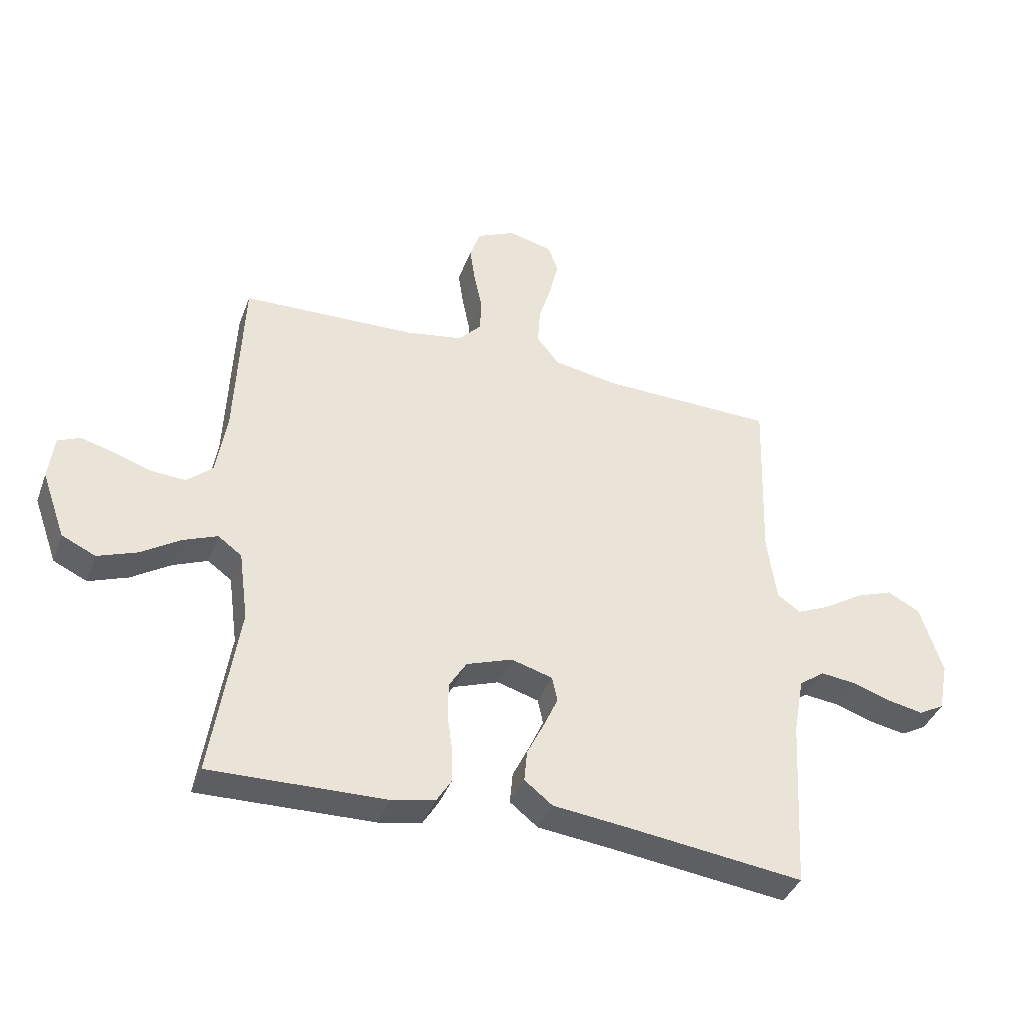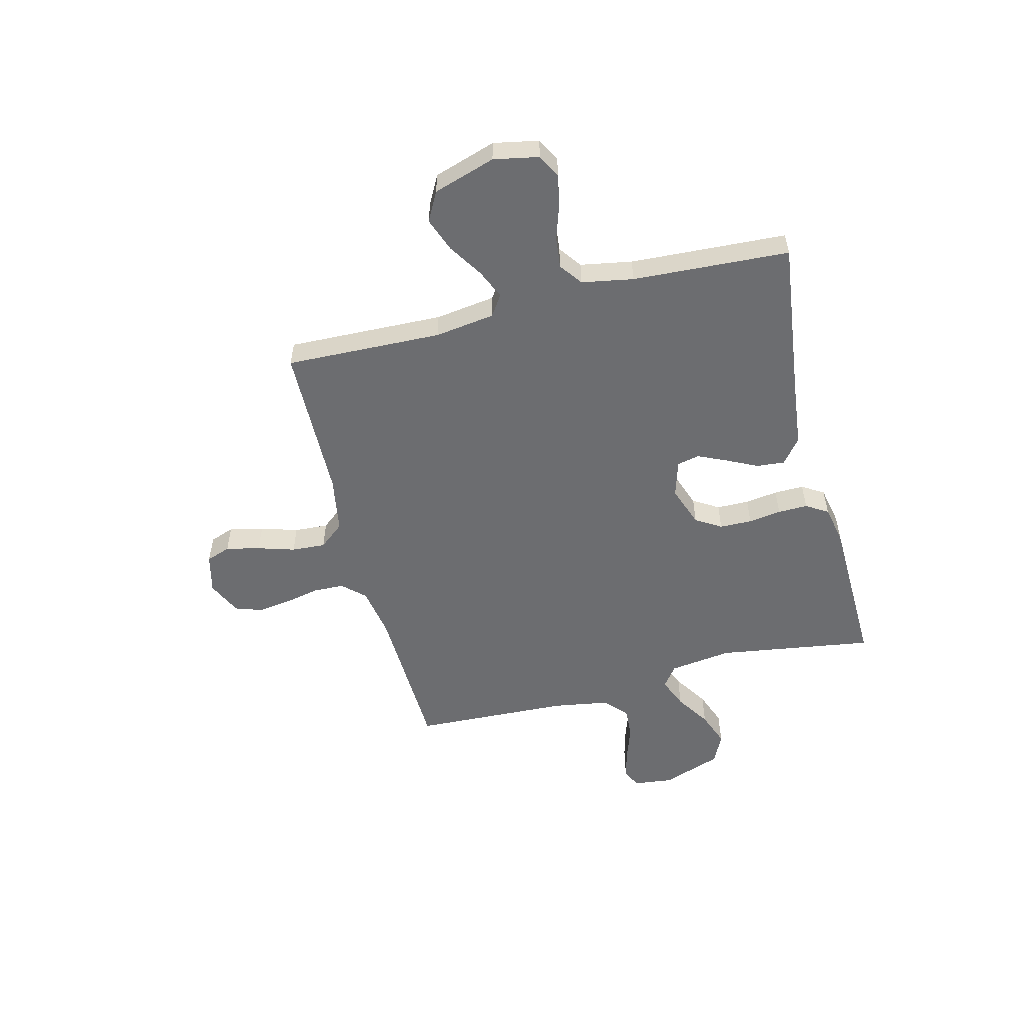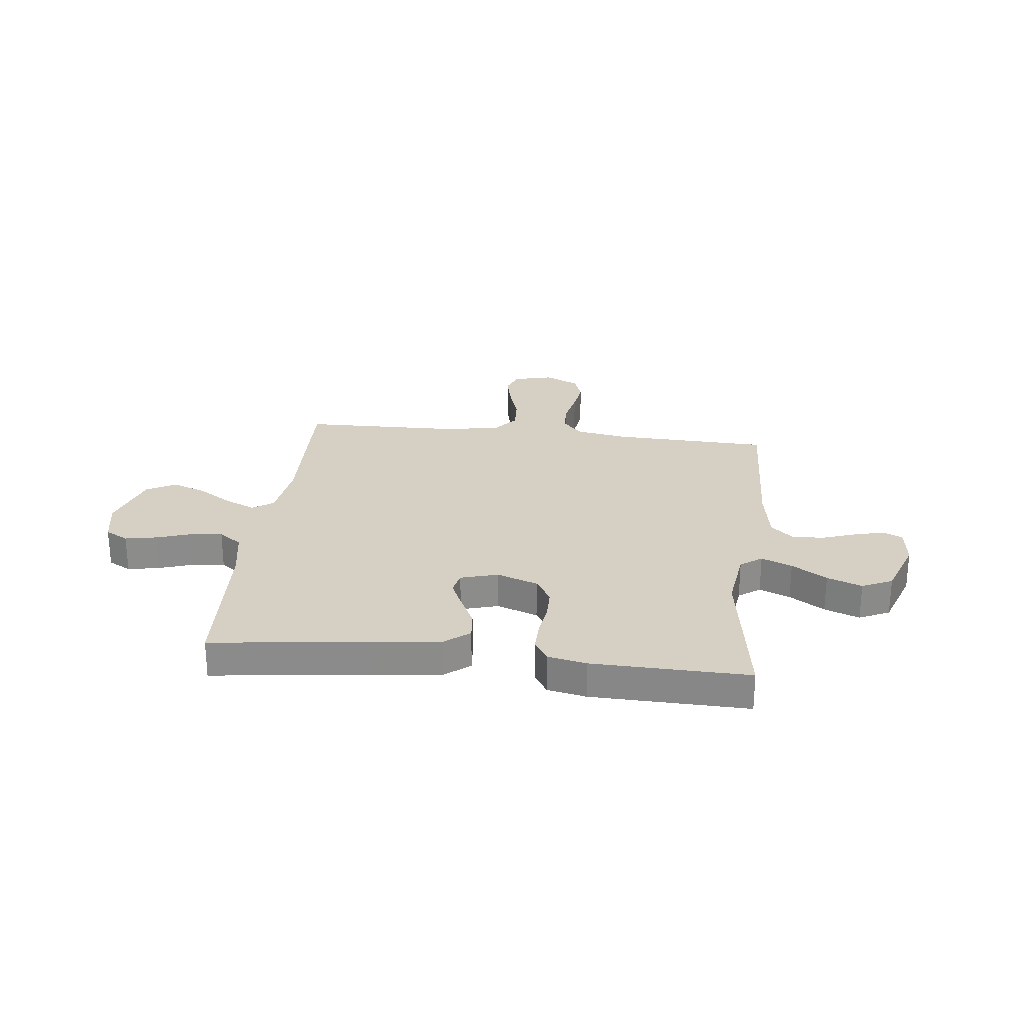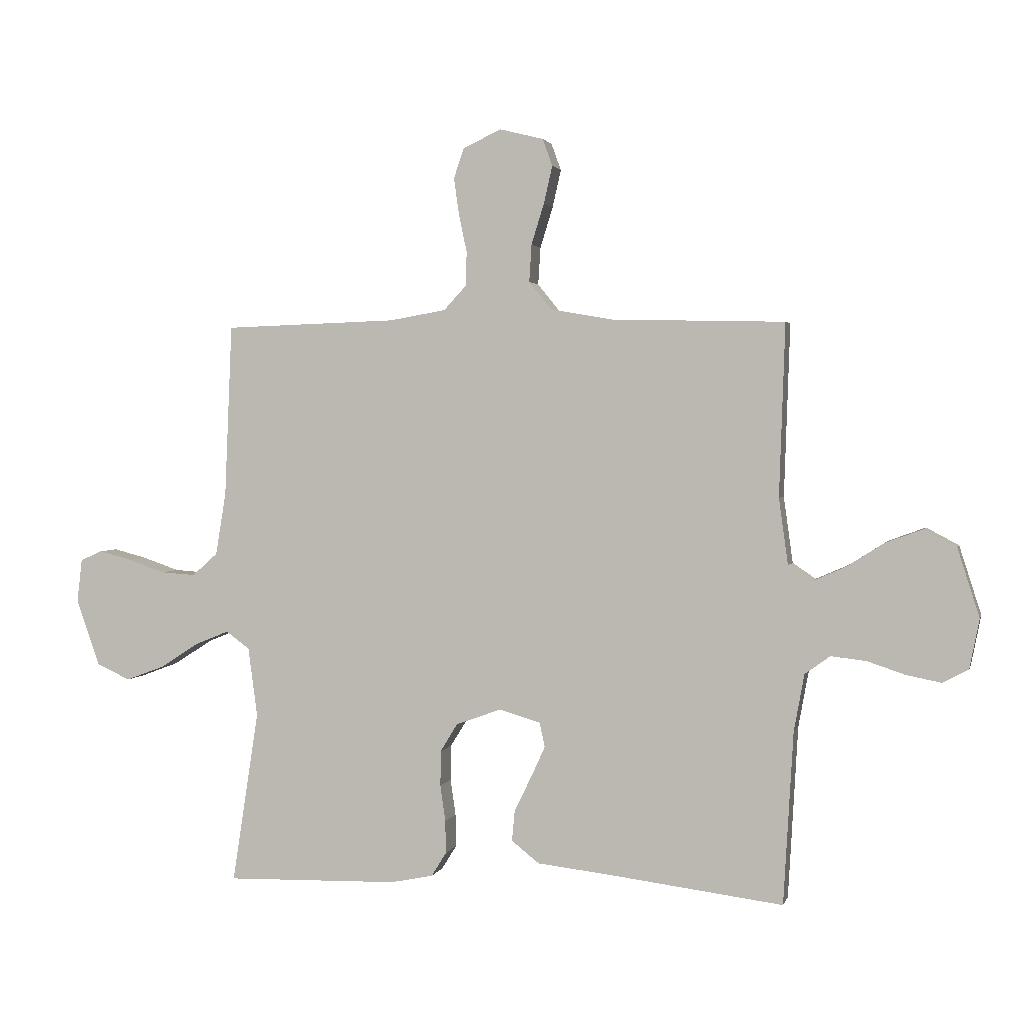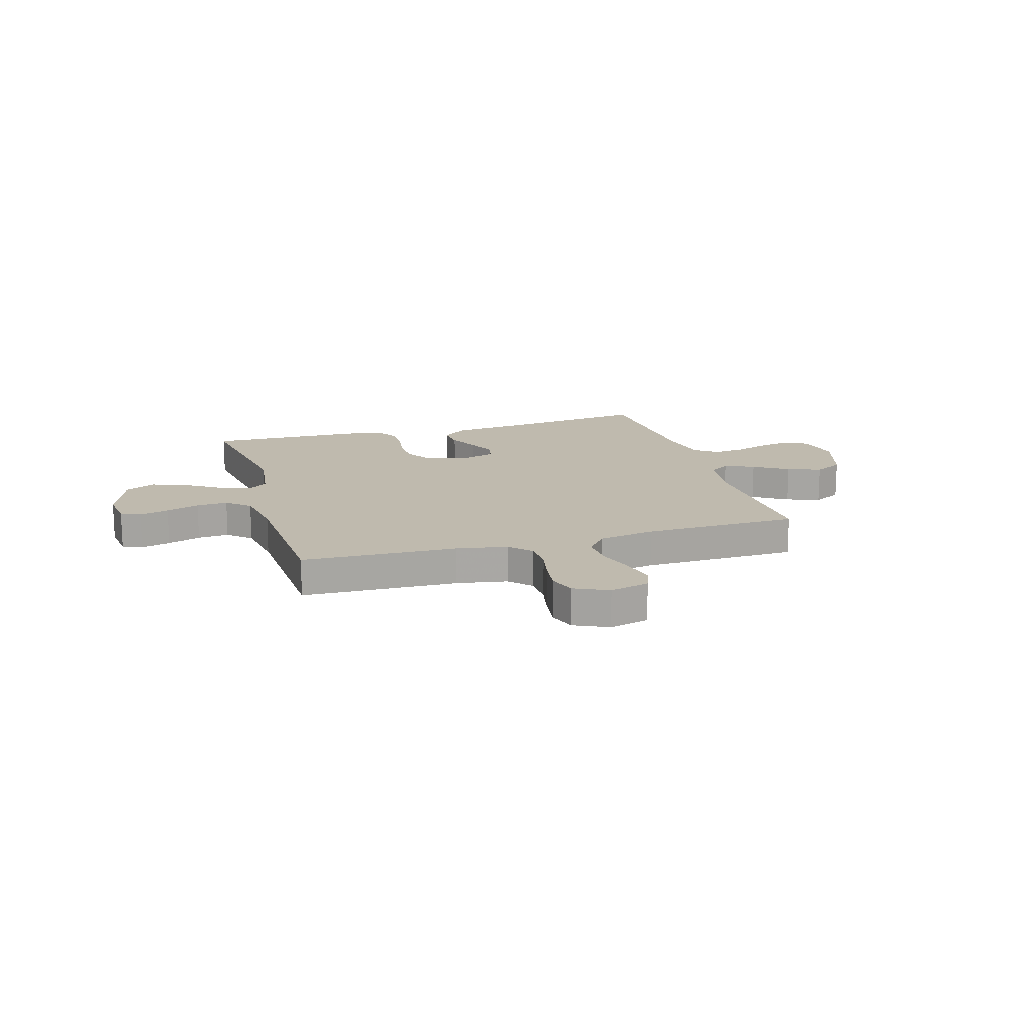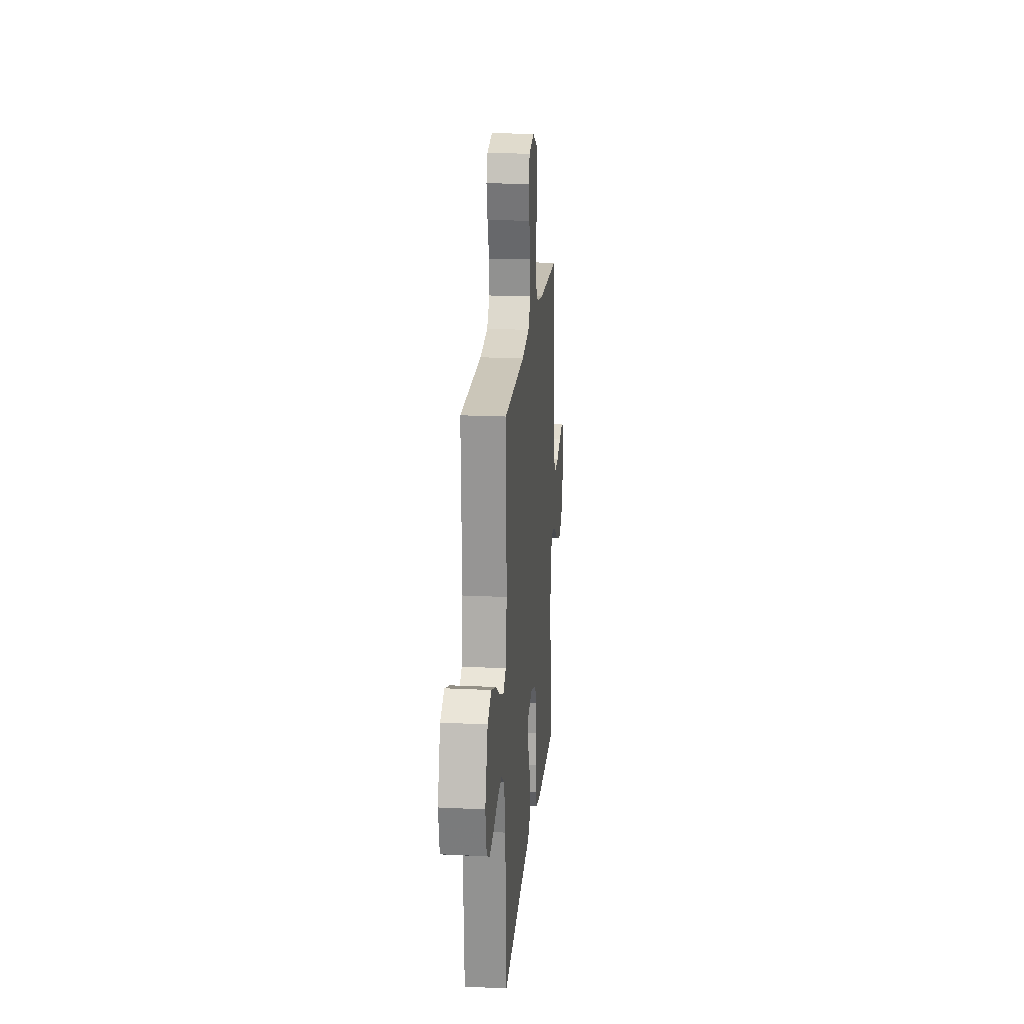
<metadata>
{"format":"obj","ext":"obj","renderer":"f3d","projection":"perspective","resolution":1024,"background":"white","views":[{"elev":-39.3,"azim":-19.4,"up":"+Z"},{"elev":-54.0,"azim":104.3,"up":"+Y"},{"elev":26.3,"azim":-173.4,"up":"+Y"},{"elev":2.1,"azim":13.6,"up":"+Z"},{"elev":15.6,"azim":-16.5,"up":"+Y"},{"elev":19.7,"azim":95.2,"up":"+Z"}]}
</metadata>
<code>
v 0.5 0.07 0.5
v 0.49 0.07 0.2
v 0.506 0.07 0.085
v 0.546 0.07 0.058
v 0.603 0.07 0.083
v 0.669 0.07 0.125
v 0.734 0.07 0.149
v 0.79 0.07 0.119
v 0.828 0.07 0
v 0.811 0.07 -0.086
v 0.767 0.07 -0.11
v 0.706 0.07 -0.098
v 0.64 0.07 -0.076
v 0.579 0.07 -0.069
v 0.535 0.07 -0.101
v 0.517 0.07 -0.2
v 0.5 0.07 -0.5
v 0.2 0.07 -0.462
v 0.069 0.07 -0.447
v 0.021 0.07 -0.409
v 0.026 0.07 -0.355
v 0.055 0.07 -0.296
v 0.08 0.07 -0.241
v 0.071 0.07 -0.198
v 0 0.07 -0.177
v -0.079 0.07 -0.205
v -0.109 0.07 -0.254
v -0.11 0.07 -0.316
v -0.101 0.07 -0.379
v -0.1 0.07 -0.436
v -0.126 0.07 -0.478
v -0.2 0.07 -0.493
v -0.5 0.07 -0.5
v -0.454 0.07 -0.2
v -0.47 0.07 -0.08
v -0.511 0.07 -0.05
v -0.57 0.07 -0.074
v -0.637 0.07 -0.117
v -0.704 0.07 -0.142
v -0.762 0.07 -0.115
v -0.803 0.07 0
v -0.794 0.07 0.076
v -0.756 0.07 0.093
v -0.699 0.07 0.078
v -0.635 0.07 0.056
v -0.575 0.07 0.052
v -0.531 0.07 0.091
v -0.513 0.07 0.2
v -0.5 0.07 0.5
v -0.2 0.07 0.51
v -0.102 0.07 0.527
v -0.063 0.07 0.569
v -0.061 0.07 0.628
v -0.075 0.07 0.695
v -0.084 0.07 0.758
v -0.066 0.07 0.81
v 0 0.07 0.841
v 0.076 0.07 0.822
v 0.093 0.07 0.775
v 0.078 0.07 0.71
v 0.056 0.07 0.639
v 0.052 0.07 0.574
v 0.091 0.07 0.526
v 0.2 0.07 0.507
v 0.5 0 0.5
v 0.49 0 0.2
v 0.506 0 0.085
v 0.546 0 0.058
v 0.603 0 0.083
v 0.669 0 0.125
v 0.734 0 0.149
v 0.79 0 0.119
v 0.828 0 0
v 0.811 0 -0.086
v 0.767 0 -0.11
v 0.706 0 -0.098
v 0.64 0 -0.076
v 0.579 0 -0.069
v 0.535 0 -0.101
v 0.517 0 -0.2
v 0.5 0 -0.5
v 0.2 0 -0.462
v 0.069 0 -0.447
v 0.021 0 -0.409
v 0.026 0 -0.355
v 0.055 0 -0.296
v 0.08 0 -0.241
v 0.071 0 -0.198
v 0 0 -0.177
v -0.079 0 -0.205
v -0.109 0 -0.254
v -0.11 0 -0.316
v -0.101 0 -0.379
v -0.1 0 -0.436
v -0.126 0 -0.478
v -0.2 0 -0.493
v -0.5 0 -0.5
v -0.454 0 -0.2
v -0.47 0 -0.08
v -0.511 0 -0.05
v -0.57 0 -0.074
v -0.637 0 -0.117
v -0.704 0 -0.142
v -0.762 0 -0.115
v -0.803 0 0
v -0.794 0 0.076
v -0.756 0 0.093
v -0.699 0 0.078
v -0.635 0 0.056
v -0.575 0 0.052
v -0.531 0 0.091
v -0.513 0 0.2
v -0.5 0 0.5
v -0.2 0 0.51
v -0.102 0 0.527
v -0.063 0 0.569
v -0.061 0 0.628
v -0.075 0 0.695
v -0.084 0 0.758
v -0.066 0 0.81
v 0 0 0.841
v 0.076 0 0.822
v 0.093 0 0.775
v 0.078 0 0.71
v 0.056 0 0.639
v 0.052 0 0.574
v 0.091 0 0.526
v 0.2 0 0.507
f 58 59 60 61
f 56 57 58 61
f 56 61 62
f 53 54 55 56
f 53 56 62
f 52 53 62 63
f 48 49 50
f 47 48 50 51
f 42 43 44 45
f 40 41 42 45
f 40 45 46
f 37 38 39 40
f 36 37 40 46
f 35 36 46 47
f 31 32 33 34
f 31 34 35
f 28 29 30 31
f 27 28 31 35
f 26 27 35 47
f 19 20 21 22
f 18 19 22 23
f 16 17 18 23
f 15 16 23 24
f 10 11 12 13
f 10 13 14
f 9 10 14
f 8 9 14
f 5 6 7 8
f 4 5 8 14
f 3 4 14 15
f 64 1 2
f 63 64 2 3
f 51 52 63 3
f 25 26 47 51
f 24 25 51
f 3 15 24 51
f 125 124 123 122
f 125 122 121 120
f 126 125 120
f 120 119 118 117
f 126 120 117
f 127 126 117 116
f 114 113 112
f 115 114 112 111
f 109 108 107 106
f 109 106 105 104
f 110 109 104
f 104 103 102 101
f 110 104 101 100
f 111 110 100 99
f 98 97 96 95
f 99 98 95
f 95 94 93 92
f 99 95 92 91
f 111 99 91 90
f 86 85 84 83
f 87 86 83 82
f 87 82 81 80
f 88 87 80 79
f 77 76 75 74
f 78 77 74
f 78 74 73
f 78 73 72
f 72 71 70 69
f 78 72 69 68
f 79 78 68 67
f 66 65 128
f 67 66 128 127
f 67 127 116 115
f 115 111 90 89
f 115 89 88
f 115 88 79 67
f 1 65 66 2
f 2 66 67 3
f 3 67 68 4
f 4 68 69 5
f 5 69 70 6
f 6 70 71 7
f 7 71 72 8
f 8 72 73 9
f 9 73 74 10
f 10 74 75 11
f 11 75 76 12
f 12 76 77 13
f 13 77 78 14
f 14 78 79 15
f 15 79 80 16
f 16 80 81 17
f 17 81 82 18
f 18 82 83 19
f 19 83 84 20
f 20 84 85 21
f 21 85 86 22
f 22 86 87 23
f 23 87 88 24
f 24 88 89 25
f 25 89 90 26
f 26 90 91 27
f 27 91 92 28
f 28 92 93 29
f 29 93 94 30
f 30 94 95 31
f 31 95 96 32
f 32 96 97 33
f 33 97 98 34
f 34 98 99 35
f 35 99 100 36
f 36 100 101 37
f 37 101 102 38
f 38 102 103 39
f 39 103 104 40
f 40 104 105 41
f 41 105 106 42
f 42 106 107 43
f 43 107 108 44
f 44 108 109 45
f 45 109 110 46
f 46 110 111 47
f 47 111 112 48
f 48 112 113 49
f 49 113 114 50
f 50 114 115 51
f 51 115 116 52
f 52 116 117 53
f 53 117 118 54
f 54 118 119 55
f 55 119 120 56
f 56 120 121 57
f 57 121 122 58
f 58 122 123 59
f 59 123 124 60
f 60 124 125 61
f 61 125 126 62
f 62 126 127 63
f 63 127 128 64
f 64 128 65 1

</code>
